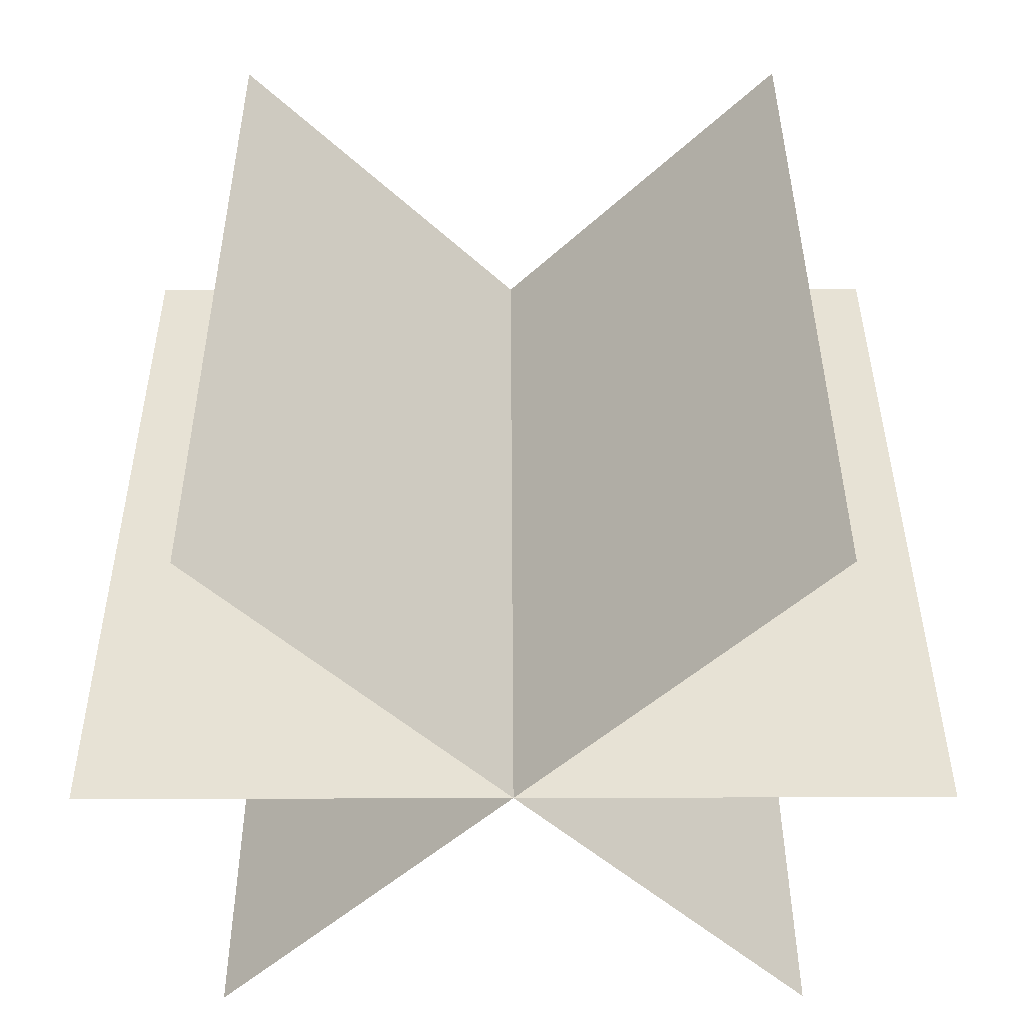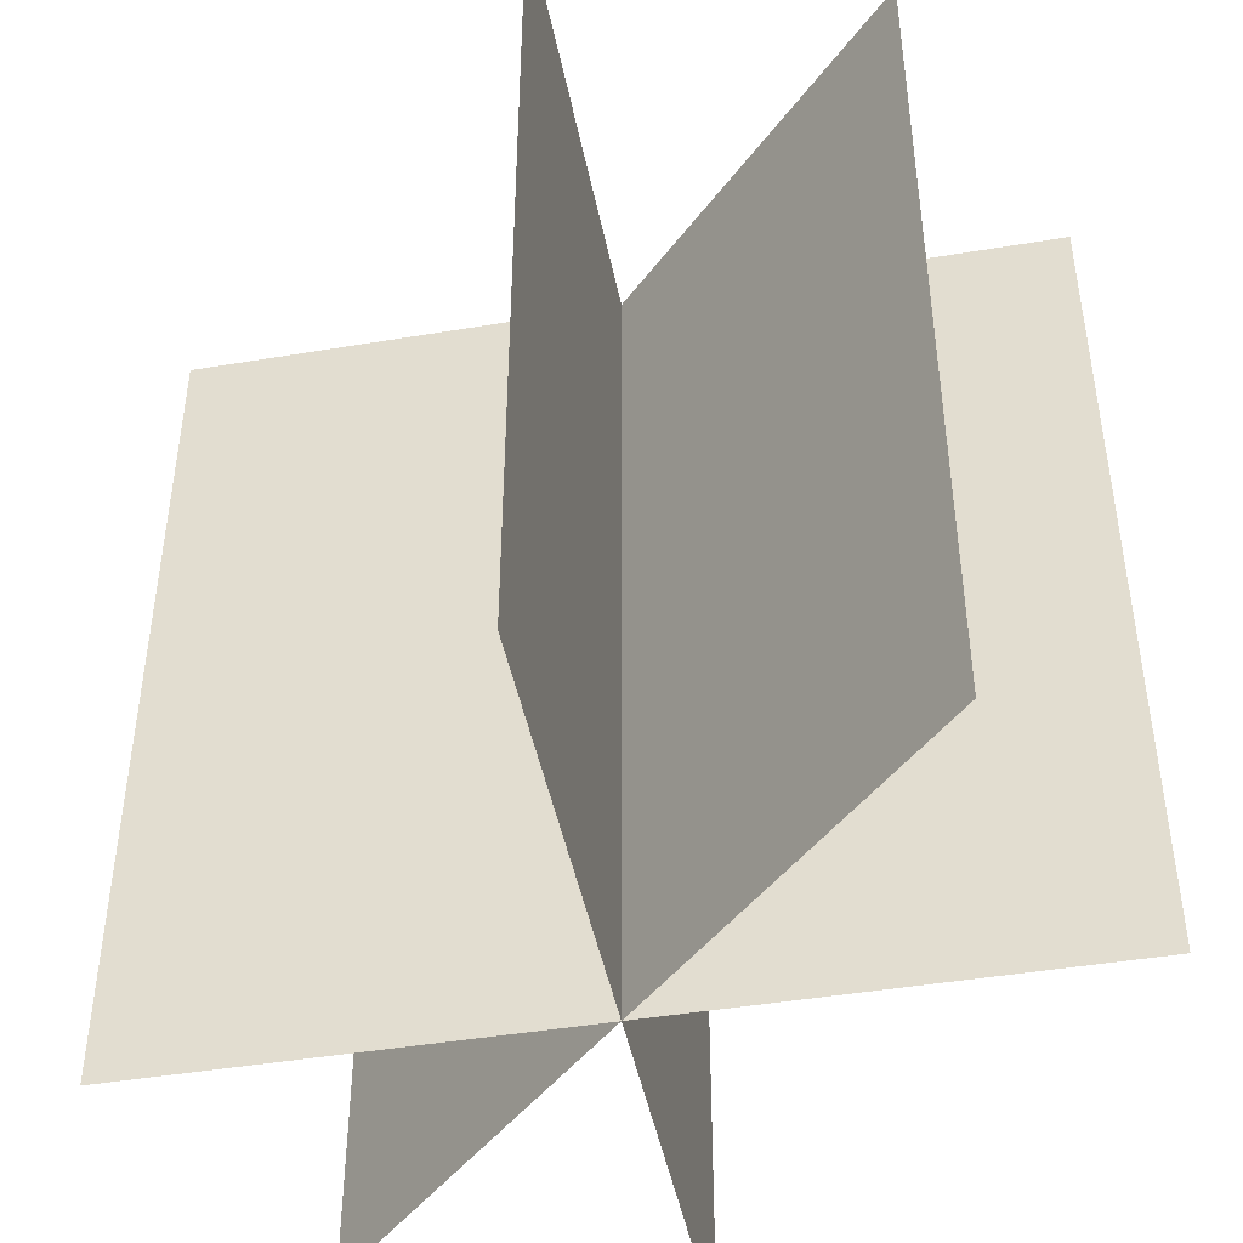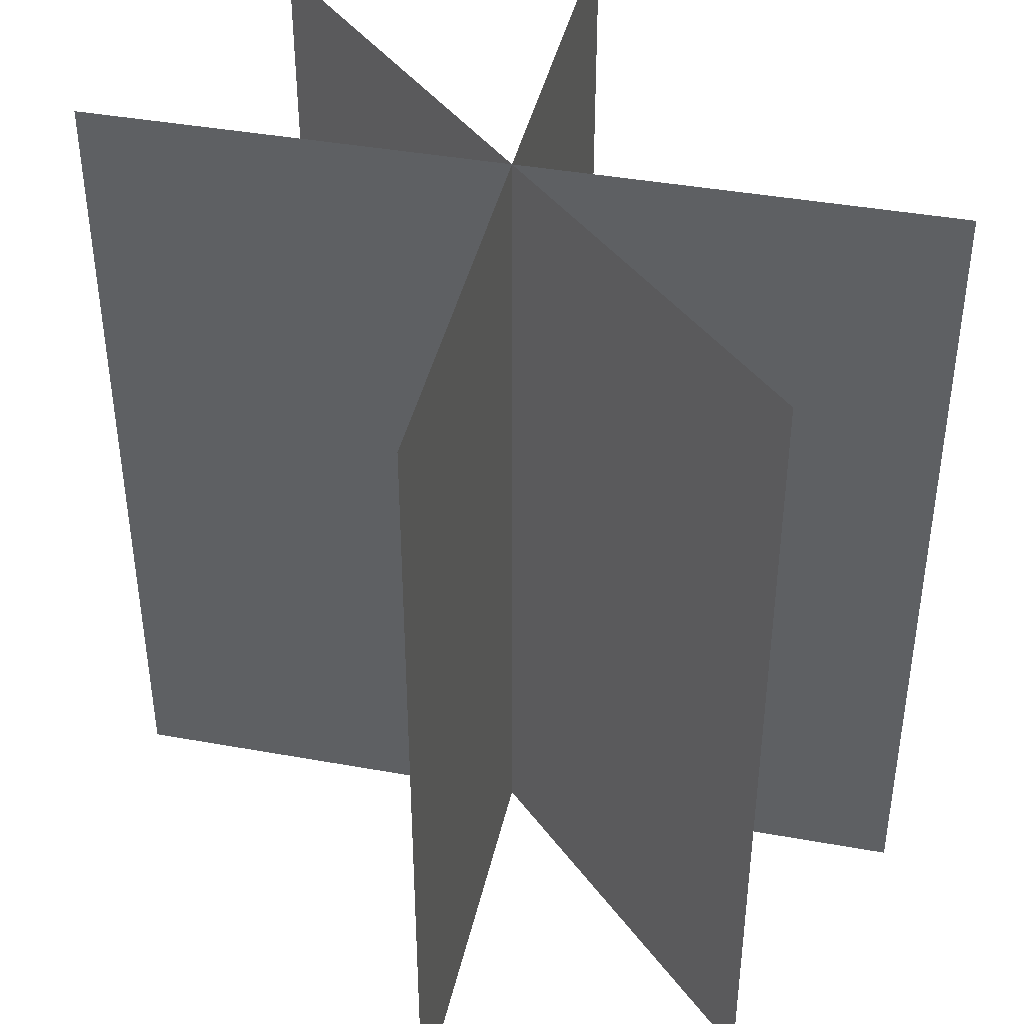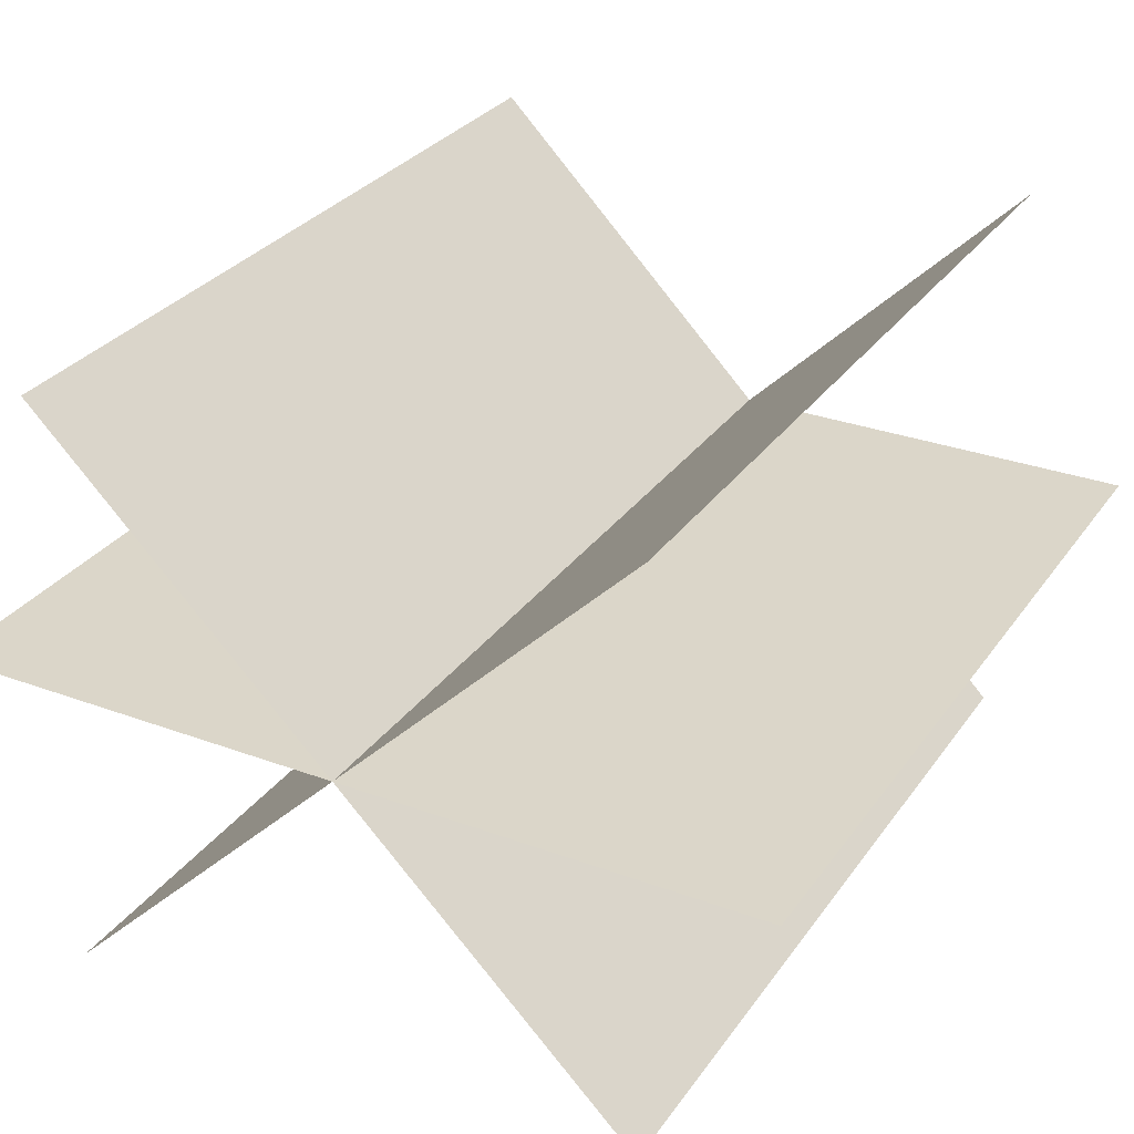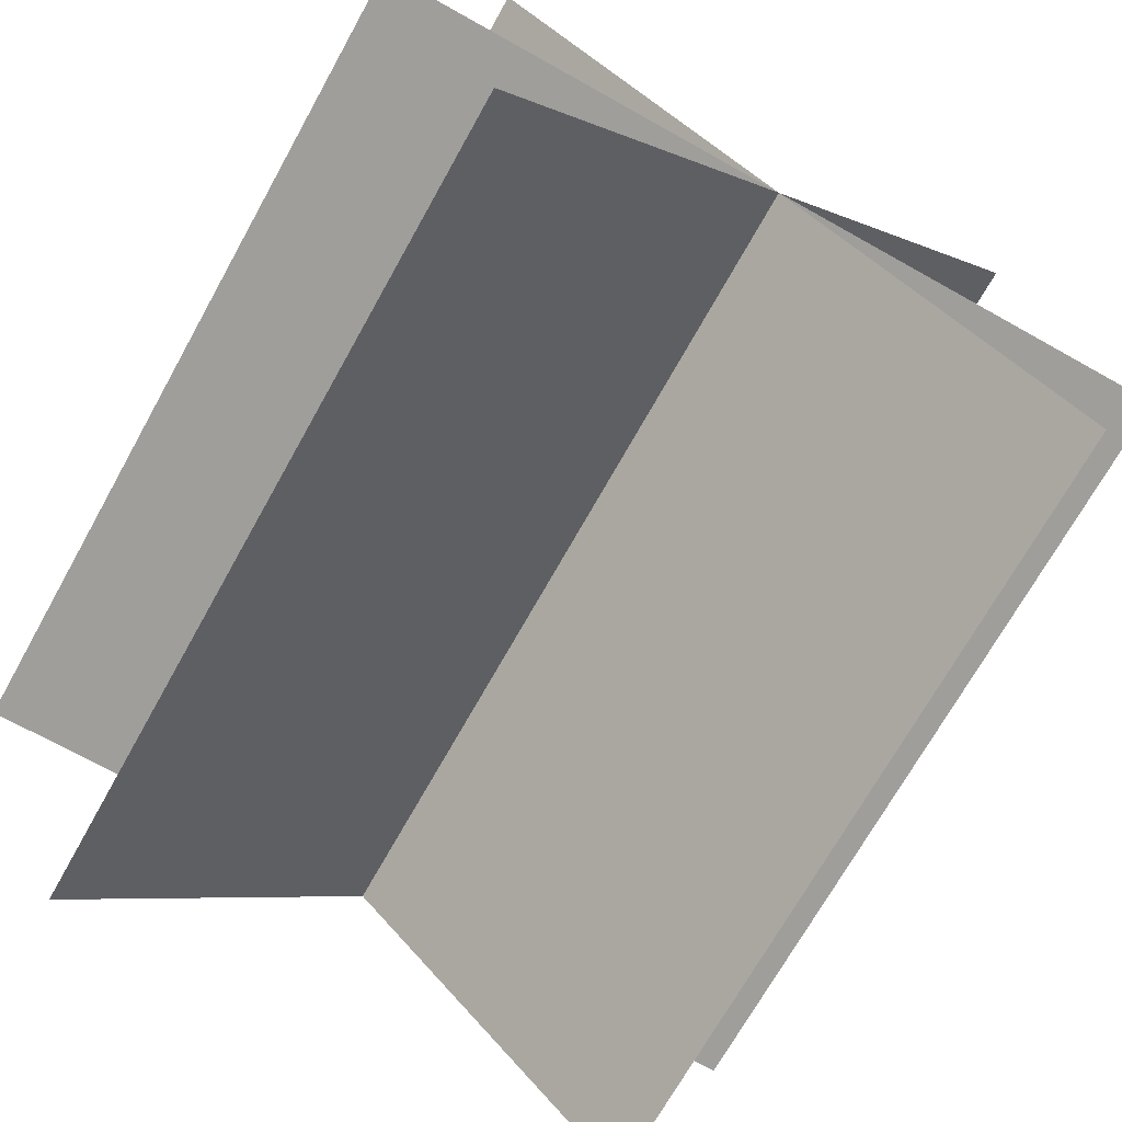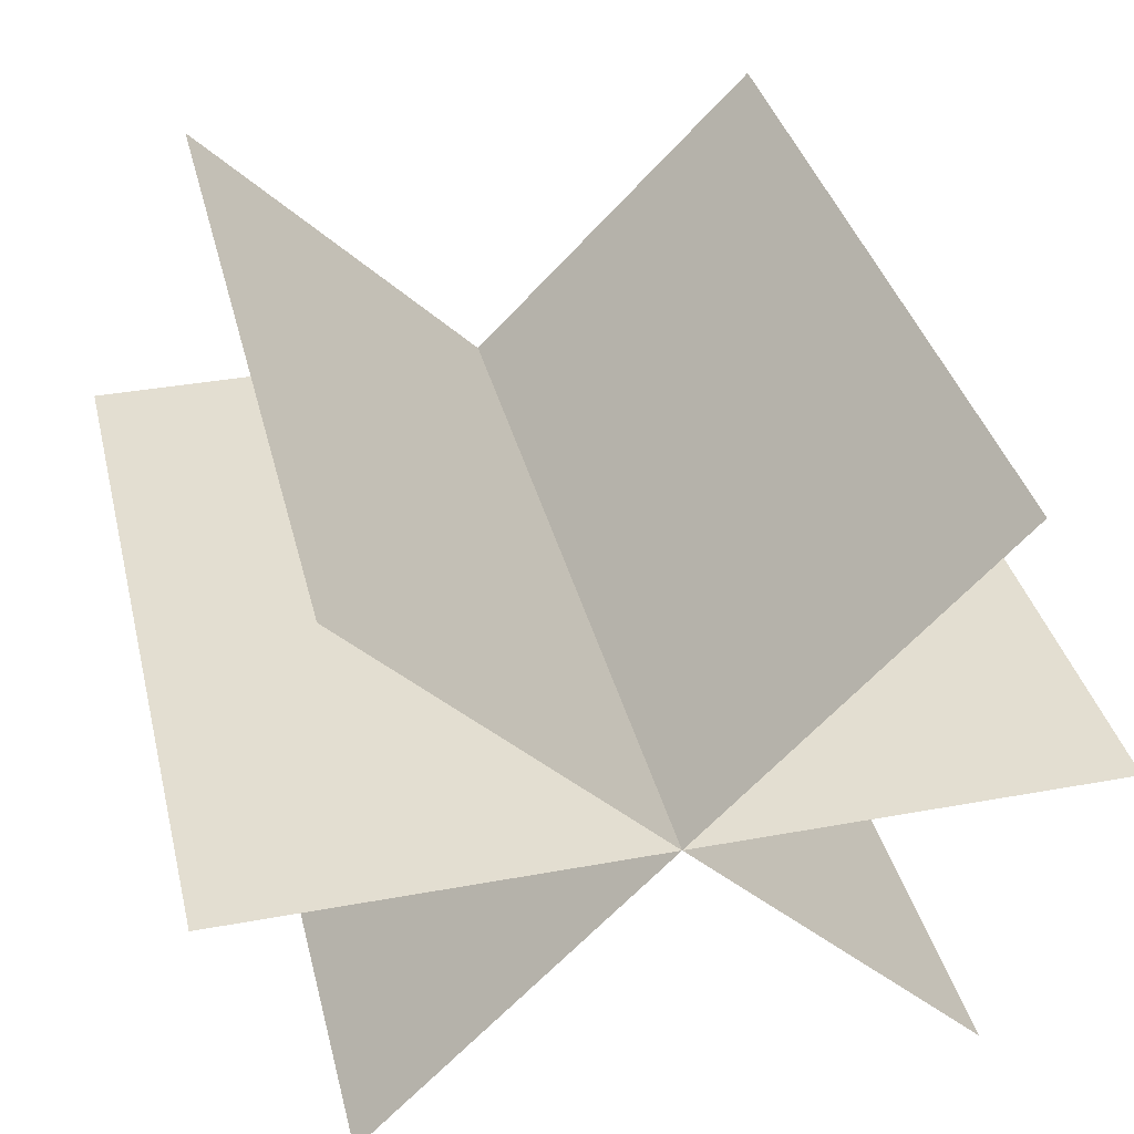
<metadata>
{"format":"obj","ext":"obj","renderer":"f3d","projection":"perspective","resolution":1024,"background":"white","views":[{"elev":40.1,"azim":-0.2,"up":"+Z"},{"elev":-45.0,"azim":56.0,"up":"+Y"},{"elev":41.1,"azim":57.4,"up":"+Y"},{"elev":29.8,"azim":-151.5,"up":"+Z"},{"elev":-70.8,"azim":-29.2,"up":"+Z"},{"elev":36.2,"azim":-13.5,"up":"+Z"}]}
</metadata>
<code>
o Plane.001
v -2.2 -0.05773 4e-06
v 2.253 -0.05773 4e-06
v -2.2 4.396 4e-06
v 2.253 4.396 4e-06
v -1.548 -0.05773 1.574
v 1.601 -0.05773 -1.574
v -1.548 4.396 1.574
v 1.601 4.396 -1.574
v 1.601 -0.05773 1.574
v -1.548 -0.05773 -1.574
v 1.601 4.396 1.574
v -1.548 4.396 -1.574
f 2 3 1
f 5 8 7
f 11 10 9
f 2 4 3
f 5 6 8
f 11 12 10

</code>
